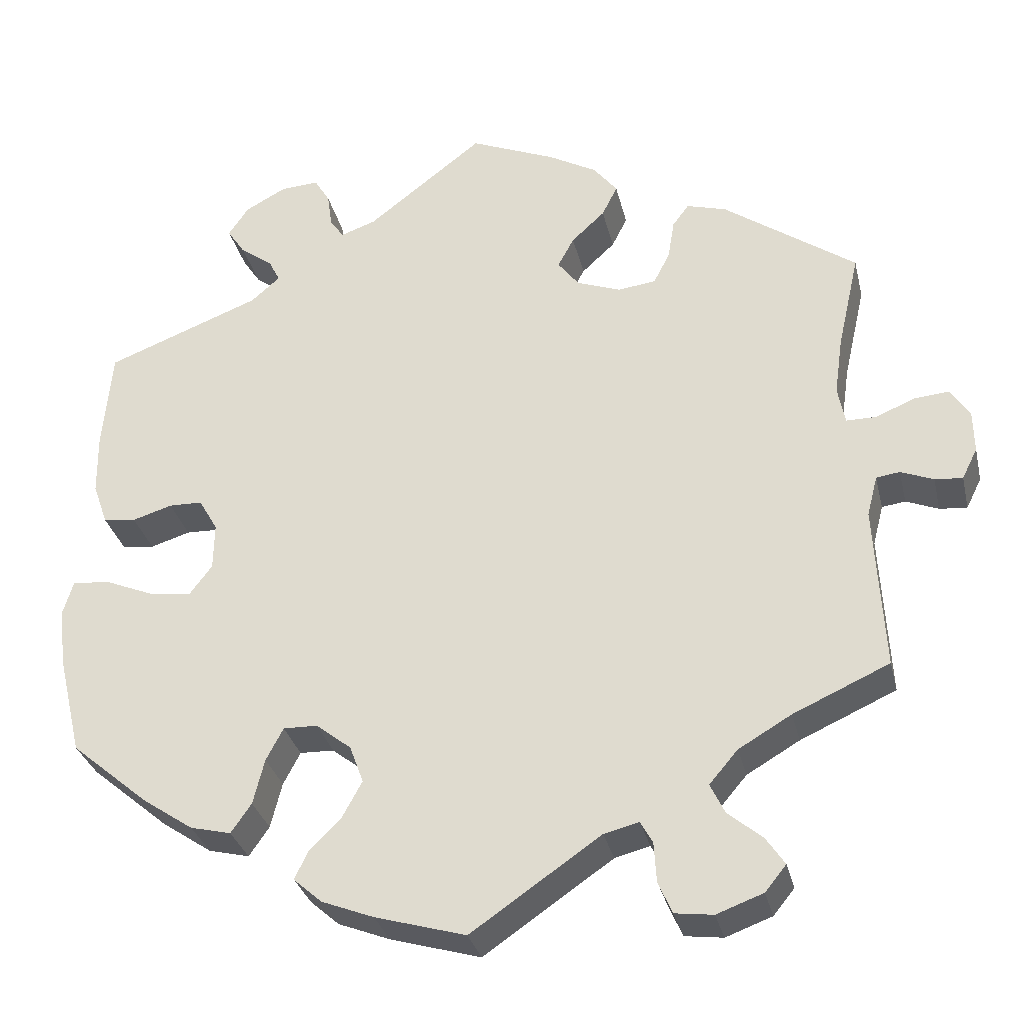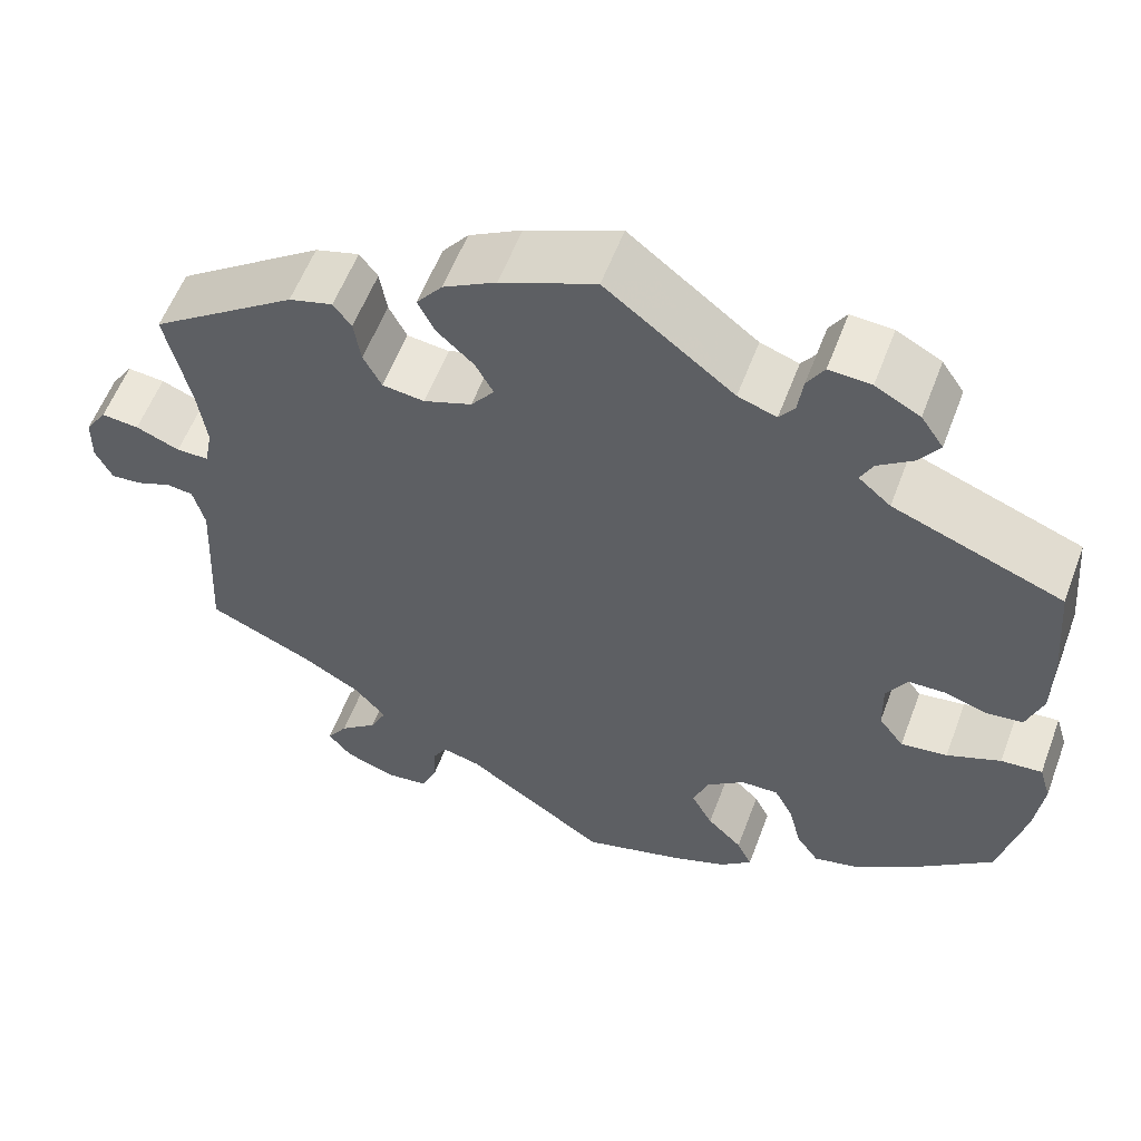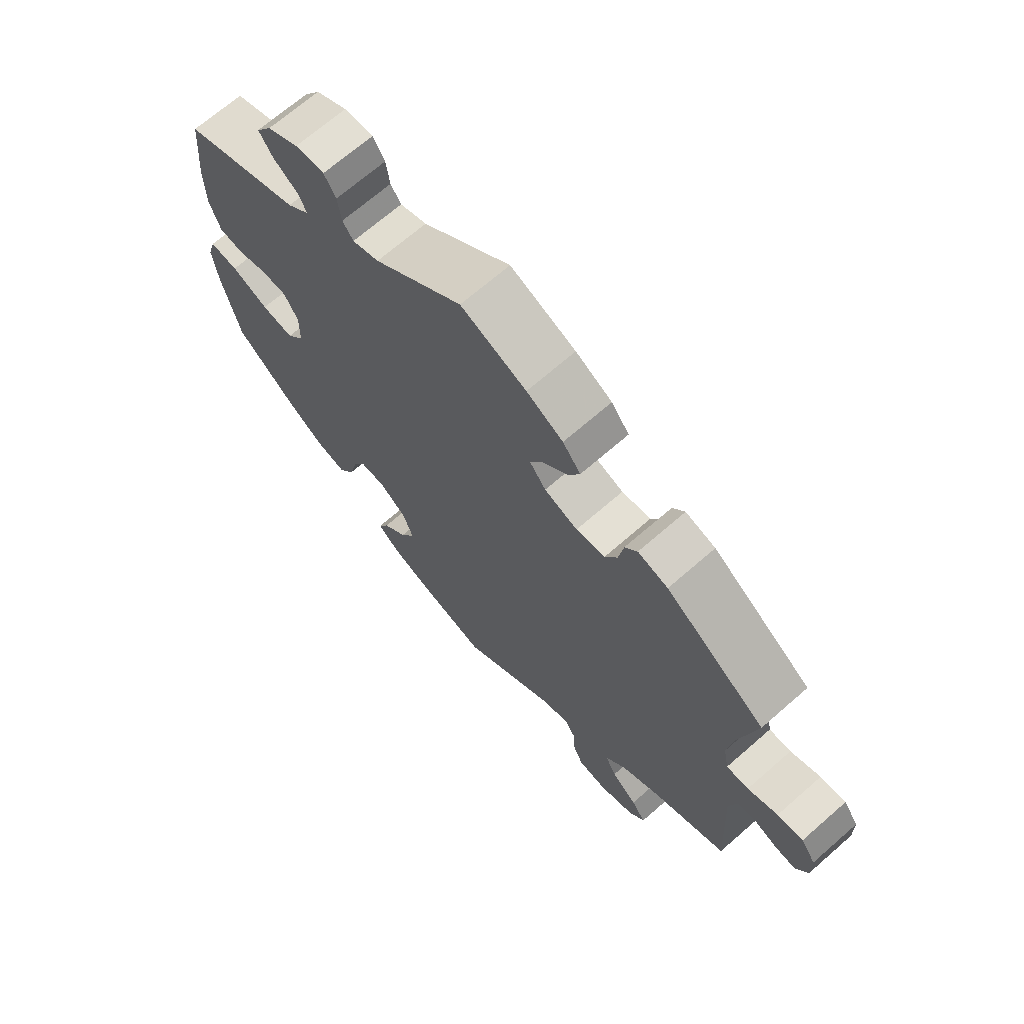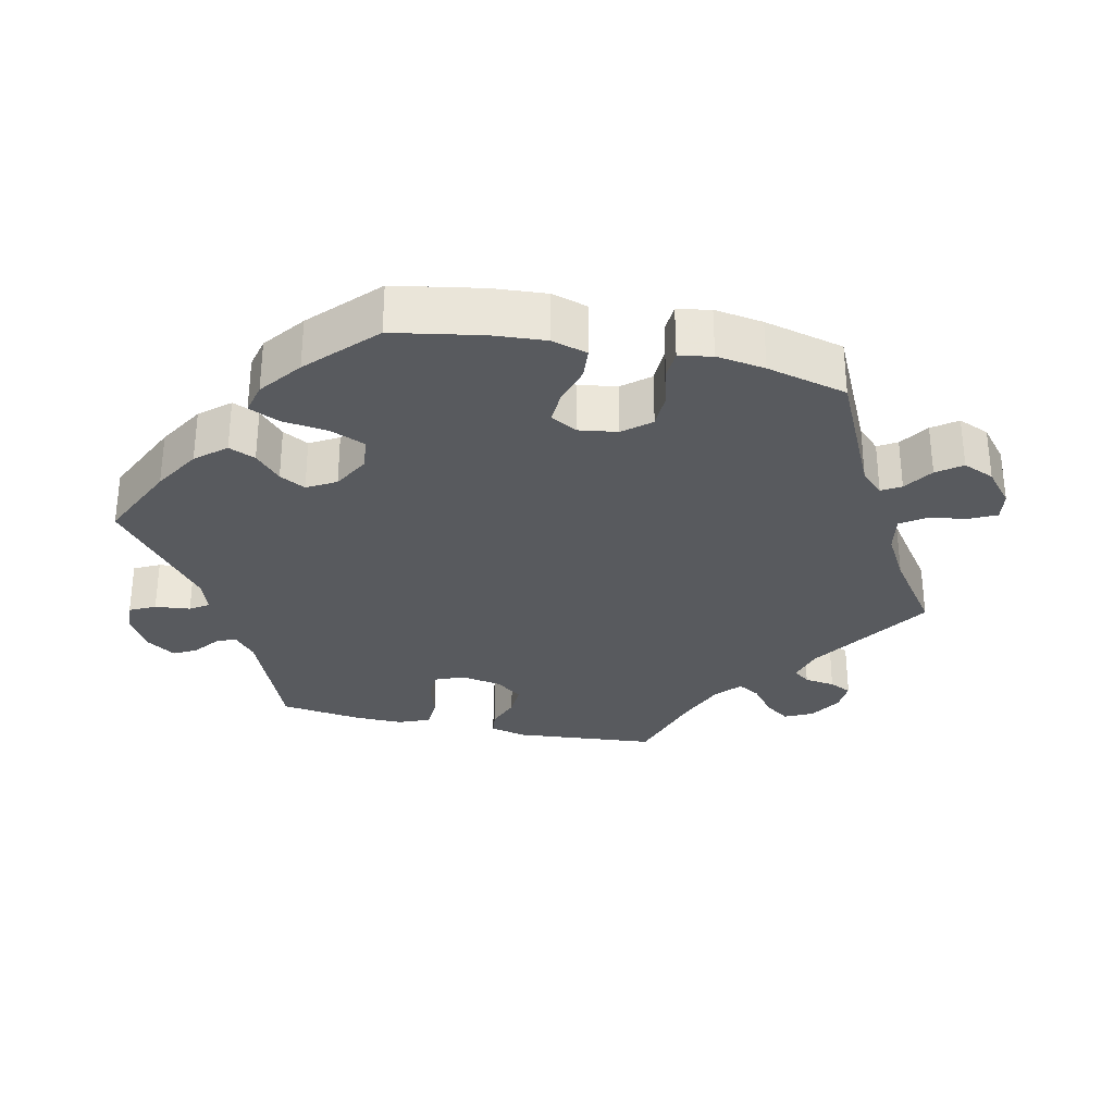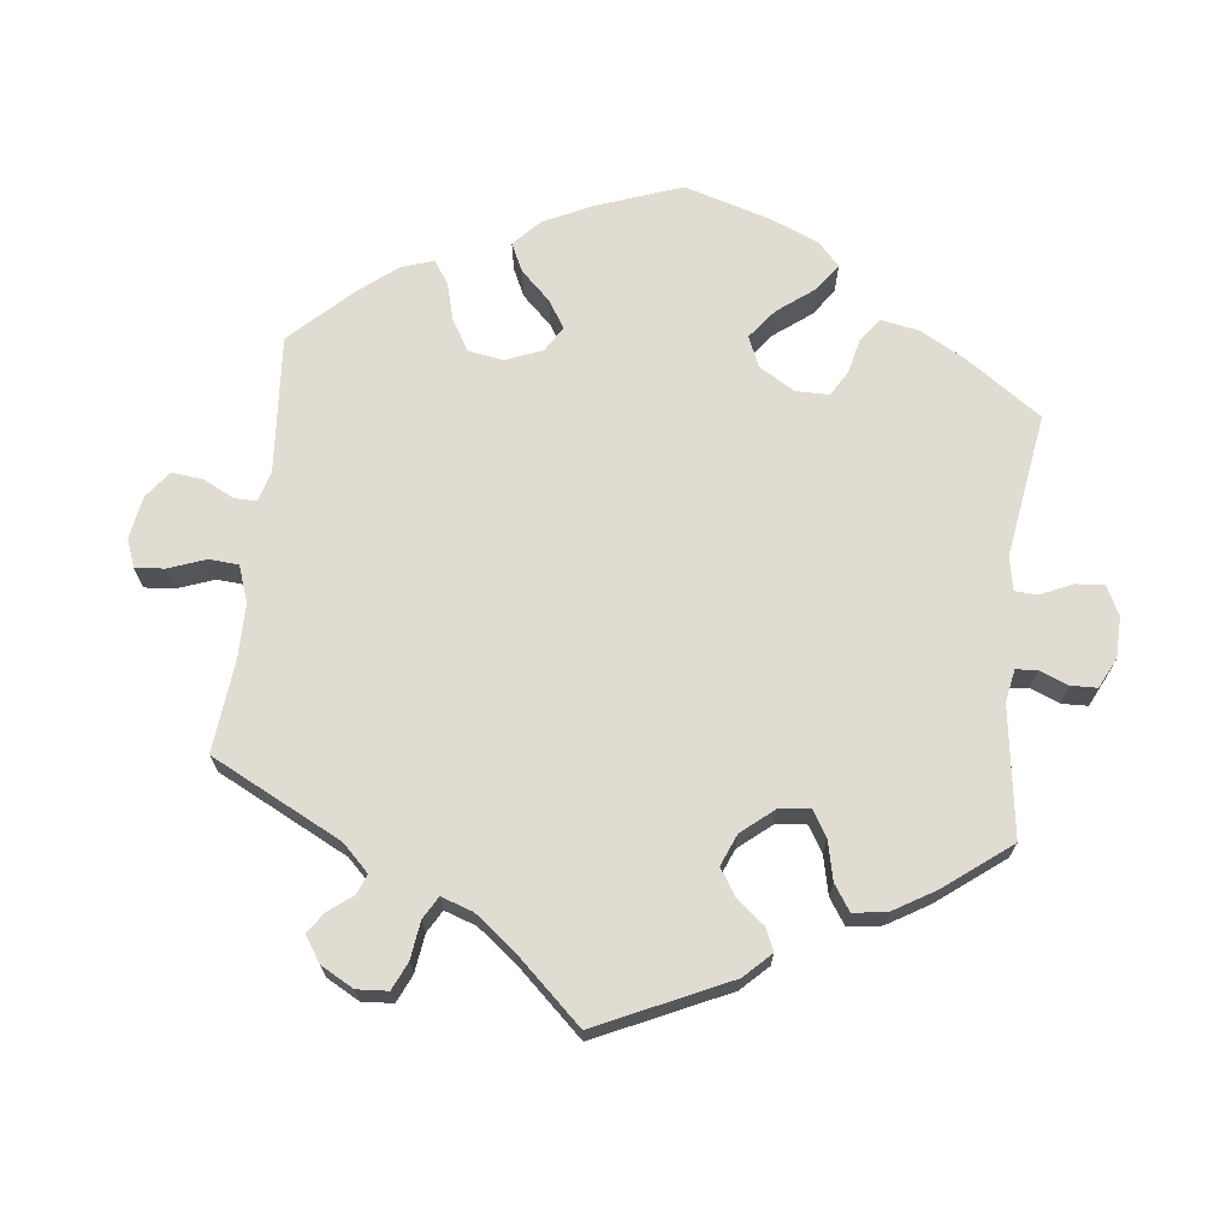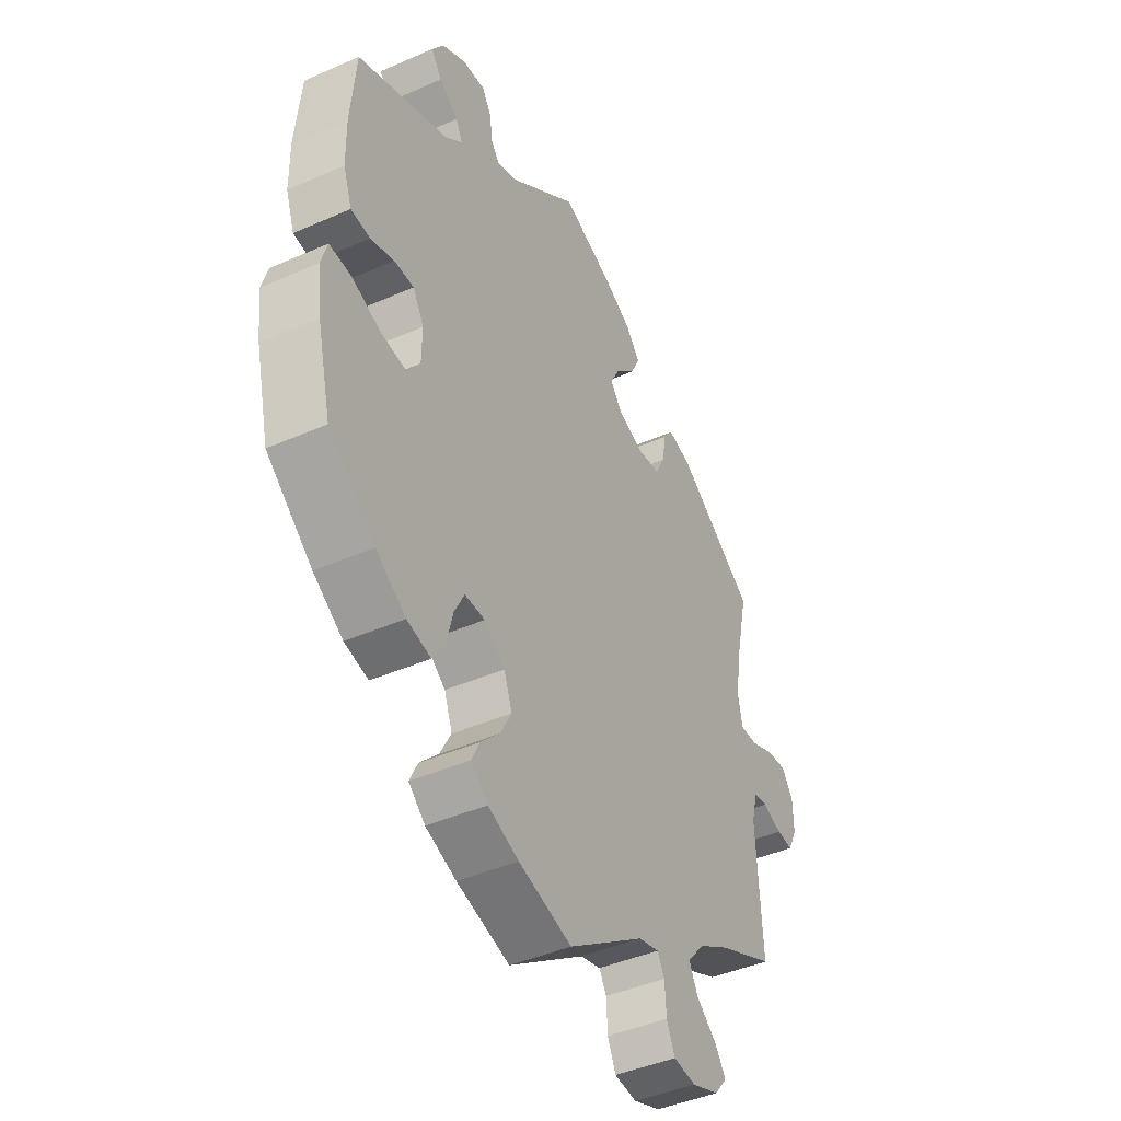
<metadata>
{"format":"obj","ext":"obj","renderer":"f3d","projection":"perspective","resolution":1024,"background":"white","views":[{"elev":-31.3,"azim":-167.1,"up":"+Z"},{"elev":57.3,"azim":20.5,"up":"+Z"},{"elev":68.8,"azim":-131.2,"up":"+Z"},{"elev":-30.7,"azim":137.5,"up":"+Y"},{"elev":69.1,"azim":-53.5,"up":"+Y"},{"elev":-43.0,"azim":117.6,"up":"+Z"}]}
</metadata>
<code>
v 0.511 0.07 0.165
v 0.51 0.07 0.09
v 0.492 0.07 0.039
v 0.452 0.07 0.034
v 0.403 0.07 0.049
v 0.362 0.07 0.048
v 0.339 0.07 0.008
v 0.34 0.07 -0.05
v 0.368 0.07 -0.087
v 0.42 0.07 -0.08
v 0.48 0.07 -0.055
v 0.526 0.07 -0.051
v 0.539 0.07 -0.094
v 0.53 0.07 -0.166
v 0.501 0.07 -0.288
v 0.405 0.07 -0.369
v 0.343 0.07 -0.411
v 0.293 0.07 -0.423
v 0.268 0.07 -0.387
v 0.254 0.07 -0.331
v 0.233 0.07 -0.291
v 0.191 0.07 -0.292
v 0.148 0.07 -0.326
v 0.131 0.07 -0.372
v 0.155 0.07 -0.416
v 0.194 0.07 -0.455
v 0.211 0.07 -0.49
v 0.176 0.07 -0.521
v 0.112 0.07 -0.546
v 0.001 0.07 -0.578
v -0.158 0.07 -0.469
v -0.201 0.07 -0.458
v -0.216 0.07 -0.485
v -0.219 0.07 -0.534
v -0.236 0.07 -0.573
v -0.283 0.07 -0.579
v -0.34 0.07 -0.558
v -0.366 0.07 -0.526
v -0.343 0.07 -0.492
v -0.301 0.07 -0.457
v -0.283 0.07 -0.42
v -0.318 0.07 -0.379
v -0.383 0.07 -0.341
v -0.501 0.07 -0.288
v -0.49 0.07 -0.085
v -0.503 0.07 -0.035
v -0.532 0.07 -0.031
v -0.572 0.07 -0.047
v -0.606 0.07 -0.05
v -0.625 0.07 -0.012
v -0.624 0.07 0.04
v -0.6 0.07 0.076
v -0.558 0.07 0.072
v -0.509 0.07 0.052
v -0.473 0.07 0.052
v -0.464 0.07 0.098
v -0.474 0.07 0.169
v -0.501 0.07 0.289
v -0.338 0.07 0.404
v -0.289 0.07 0.418
v -0.269 0.07 0.391
v -0.261 0.07 0.342
v -0.241 0.07 0.303
v -0.194 0.07 0.297
v -0.14 0.07 0.317
v -0.114 0.07 0.351
v -0.134 0.07 0.388
v -0.175 0.07 0.426
v -0.194 0.07 0.464
v -0.165 0.07 0.501
v -0.106 0.07 0.534
v 0 0.07 0.578
v 0.143 0.07 0.467
v 0.186 0.07 0.452
v 0.203 0.07 0.476
v 0.209 0.07 0.519
v 0.228 0.07 0.55
v 0.275 0.07 0.547
v 0.325 0.07 0.52
v 0.35 0.07 0.483
v 0.328 0.07 0.45
v 0.288 0.07 0.421
v 0.274 0.07 0.393
v 0.31 0.07 0.362
v 0.5 0.07 0.289
v 0.511 0 0.165
v 0.51 0 0.09
v 0.492 0 0.039
v 0.452 0 0.034
v 0.403 0 0.049
v 0.362 0 0.048
v 0.339 0 0.008
v 0.34 0 -0.05
v 0.368 0 -0.087
v 0.42 0 -0.08
v 0.48 0 -0.055
v 0.526 0 -0.051
v 0.539 0 -0.094
v 0.53 0 -0.166
v 0.501 0 -0.288
v 0.405 0 -0.369
v 0.343 0 -0.411
v 0.293 0 -0.423
v 0.268 0 -0.387
v 0.254 0 -0.331
v 0.233 0 -0.291
v 0.191 0 -0.292
v 0.148 0 -0.326
v 0.131 0 -0.372
v 0.155 0 -0.416
v 0.194 0 -0.455
v 0.211 0 -0.49
v 0.176 0 -0.521
v 0.112 0 -0.546
v 0.001 0 -0.578
v -0.158 0 -0.469
v -0.201 0 -0.458
v -0.216 0 -0.485
v -0.219 0 -0.534
v -0.236 0 -0.573
v -0.283 0 -0.579
v -0.34 0 -0.558
v -0.366 0 -0.526
v -0.343 0 -0.492
v -0.301 0 -0.457
v -0.283 0 -0.42
v -0.318 0 -0.379
v -0.383 0 -0.341
v -0.501 0 -0.288
v -0.49 0 -0.085
v -0.503 0 -0.035
v -0.532 0 -0.031
v -0.572 0 -0.047
v -0.606 0 -0.05
v -0.625 0 -0.012
v -0.624 0 0.04
v -0.6 0 0.076
v -0.558 0 0.072
v -0.509 0 0.052
v -0.473 0 0.052
v -0.464 0 0.098
v -0.474 0 0.169
v -0.501 0 0.289
v -0.338 0 0.404
v -0.289 0 0.418
v -0.269 0 0.391
v -0.261 0 0.342
v -0.241 0 0.303
v -0.194 0 0.297
v -0.14 0 0.317
v -0.114 0 0.351
v -0.134 0 0.388
v -0.175 0 0.426
v -0.194 0 0.464
v -0.165 0 0.501
v -0.106 0 0.534
v 0 0 0.578
v 0.143 0 0.467
v 0.186 0 0.452
v 0.203 0 0.476
v 0.209 0 0.519
v 0.228 0 0.55
v 0.275 0 0.547
v 0.325 0 0.52
v 0.35 0 0.483
v 0.328 0 0.45
v 0.288 0 0.421
v 0.274 0 0.393
v 0.31 0 0.362
v 0.5 0 0.289
f 84 85 1 2
f 83 84 2 3
f 79 80 81 82
f 79 82 83
f 78 79 83
f 75 76 77 78
f 74 75 78 83
f 73 74 83 3
f 67 68 69 70
f 66 67 70 71
f 59 60 61 62
f 57 58 59 62
f 56 57 62 63
f 55 56 63 64
f 51 52 53 54
f 51 54 55
f 50 51 55
f 47 48 49 50
f 46 47 50 55
f 45 46 55 64
f 43 44 45 64
f 37 38 39 40
f 37 40 41
f 36 37 41
f 33 34 35 36
f 32 33 36 41
f 31 32 41 42
f 29 30 31
f 25 26 27 28
f 24 25 28 29
f 17 18 19 20
f 17 20 21
f 16 17 21
f 15 16 21
f 14 15 21
f 13 14 21 22
f 10 11 12 13
f 9 10 13 22
f 73 3 4 5
f 73 5 6
f 66 71 72 73
f 65 66 73 6
f 64 65 6 7
f 43 64 7 8
f 24 29 31 42
f 23 24 42 43
f 22 23 43
f 8 9 22 43
f 87 86 170 169
f 88 87 169 168
f 167 166 165 164
f 168 167 164
f 168 164 163
f 163 162 161 160
f 168 163 160 159
f 88 168 159 158
f 155 154 153 152
f 156 155 152 151
f 147 146 145 144
f 147 144 143 142
f 148 147 142 141
f 149 148 141 140
f 139 138 137 136
f 140 139 136
f 140 136 135
f 135 134 133 132
f 140 135 132 131
f 149 140 131 130
f 149 130 129 128
f 125 124 123 122
f 126 125 122
f 126 122 121
f 121 120 119 118
f 126 121 118 117
f 127 126 117 116
f 116 115 114
f 113 112 111 110
f 114 113 110 109
f 105 104 103 102
f 106 105 102
f 106 102 101
f 106 101 100
f 106 100 99
f 107 106 99 98
f 98 97 96 95
f 107 98 95 94
f 90 89 88 158
f 91 90 158
f 158 157 156 151
f 91 158 151 150
f 92 91 150 149
f 93 92 149 128
f 127 116 114 109
f 128 127 109 108
f 128 108 107
f 128 107 94 93
f 1 86 87 2
f 2 87 88 3
f 3 88 89 4
f 4 89 90 5
f 5 90 91 6
f 6 91 92 7
f 7 92 93 8
f 8 93 94 9
f 9 94 95 10
f 10 95 96 11
f 11 96 97 12
f 12 97 98 13
f 13 98 99 14
f 14 99 100 15
f 15 100 101 16
f 16 101 102 17
f 17 102 103 18
f 18 103 104 19
f 19 104 105 20
f 20 105 106 21
f 21 106 107 22
f 22 107 108 23
f 23 108 109 24
f 24 109 110 25
f 25 110 111 26
f 26 111 112 27
f 27 112 113 28
f 28 113 114 29
f 29 114 115 30
f 30 115 116 31
f 31 116 117 32
f 32 117 118 33
f 33 118 119 34
f 34 119 120 35
f 35 120 121 36
f 36 121 122 37
f 37 122 123 38
f 38 123 124 39
f 39 124 125 40
f 40 125 126 41
f 41 126 127 42
f 42 127 128 43
f 43 128 129 44
f 44 129 130 45
f 45 130 131 46
f 46 131 132 47
f 47 132 133 48
f 48 133 134 49
f 49 134 135 50
f 50 135 136 51
f 51 136 137 52
f 52 137 138 53
f 53 138 139 54
f 54 139 140 55
f 55 140 141 56
f 56 141 142 57
f 57 142 143 58
f 58 143 144 59
f 59 144 145 60
f 60 145 146 61
f 61 146 147 62
f 62 147 148 63
f 63 148 149 64
f 64 149 150 65
f 65 150 151 66
f 66 151 152 67
f 67 152 153 68
f 68 153 154 69
f 69 154 155 70
f 70 155 156 71
f 71 156 157 72
f 72 157 158 73
f 73 158 159 74
f 74 159 160 75
f 75 160 161 76
f 76 161 162 77
f 77 162 163 78
f 78 163 164 79
f 79 164 165 80
f 80 165 166 81
f 81 166 167 82
f 82 167 168 83
f 83 168 169 84
f 84 169 170 85
f 85 170 86 1

</code>
